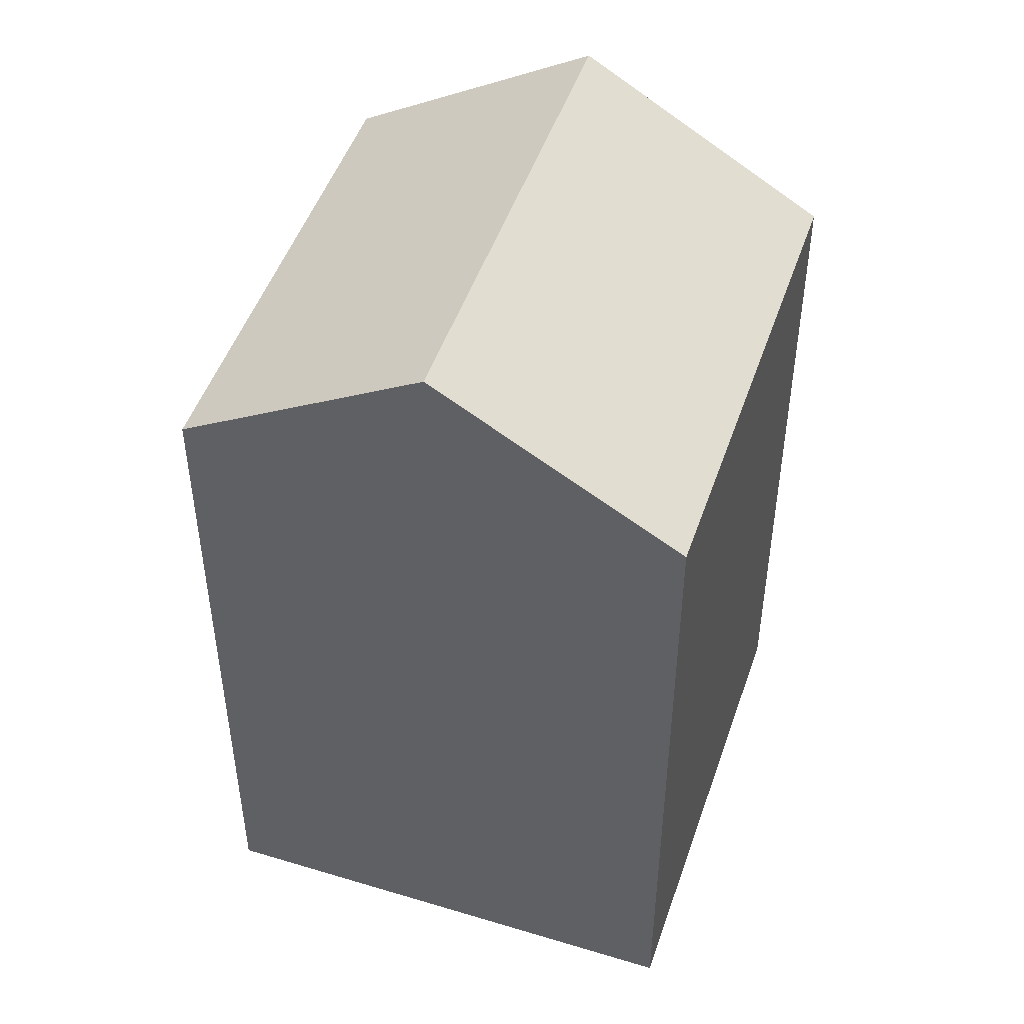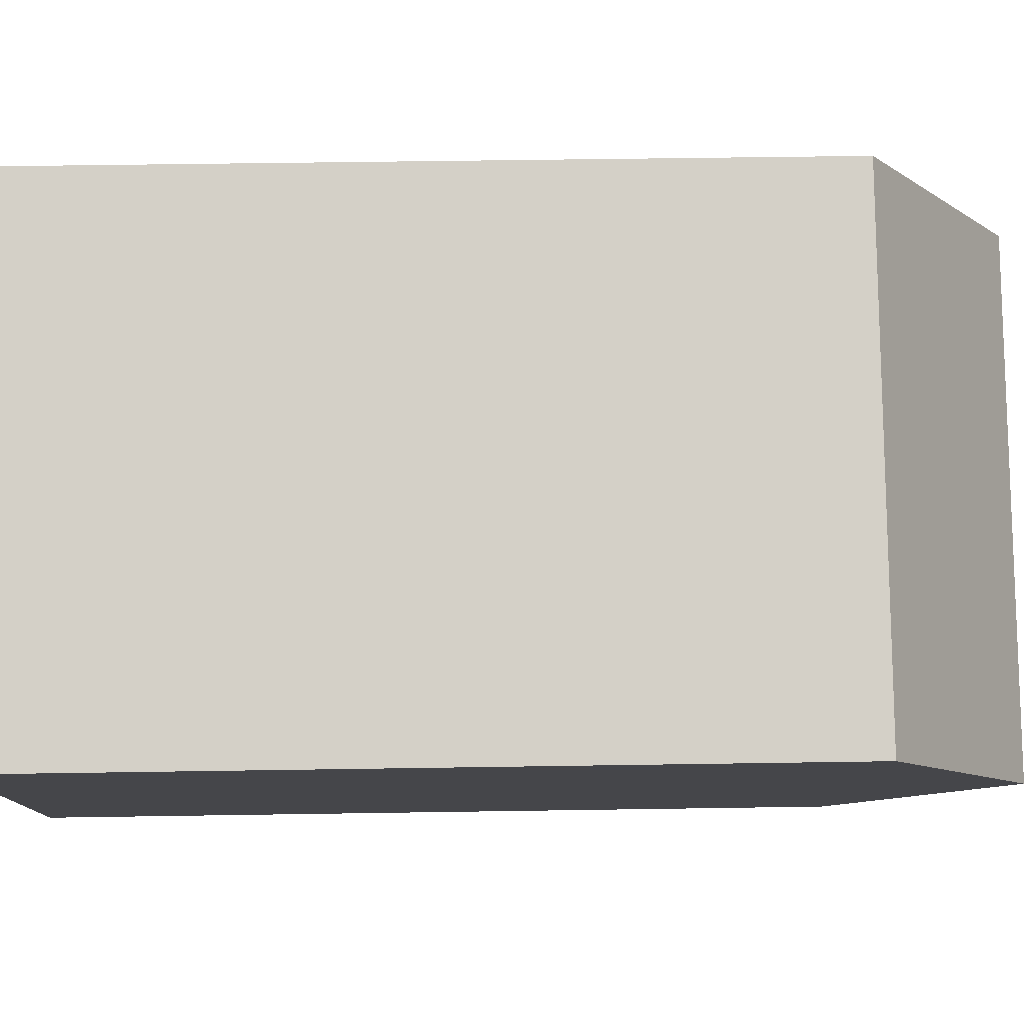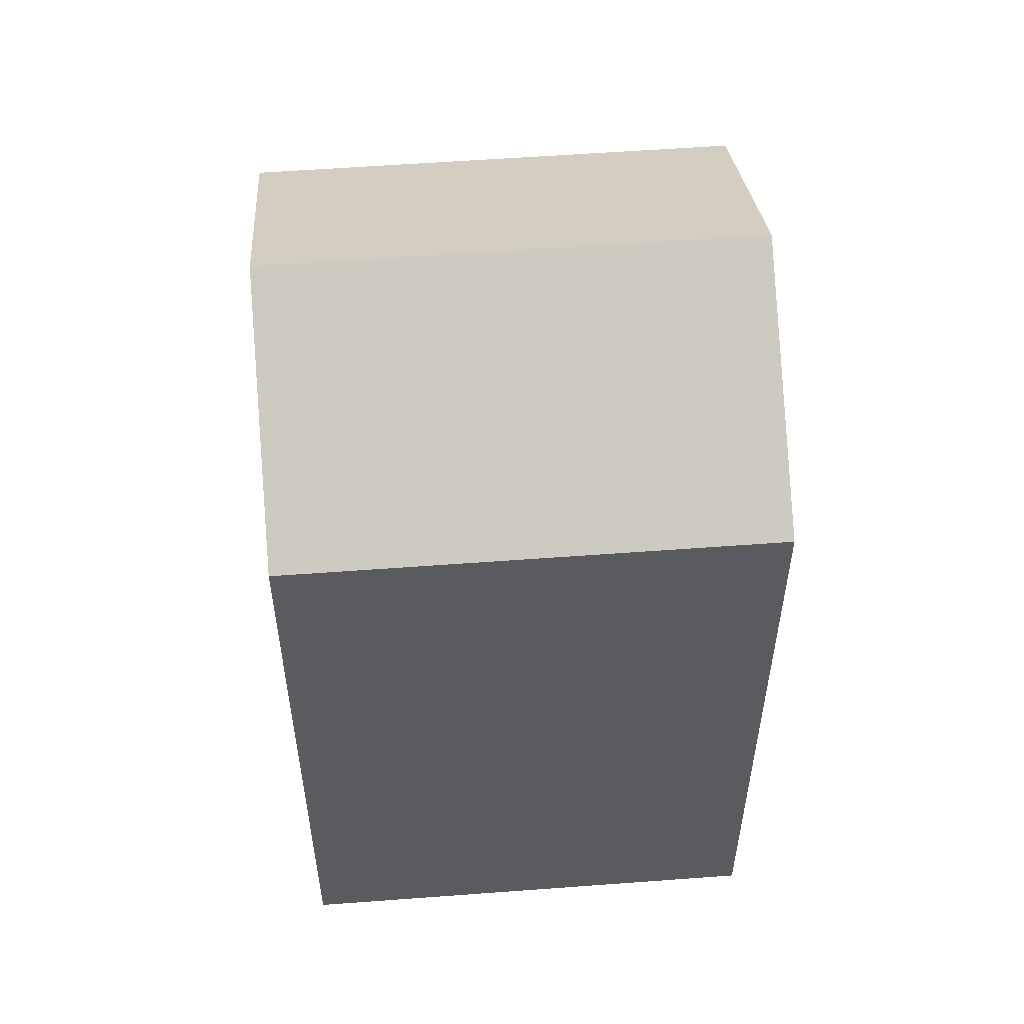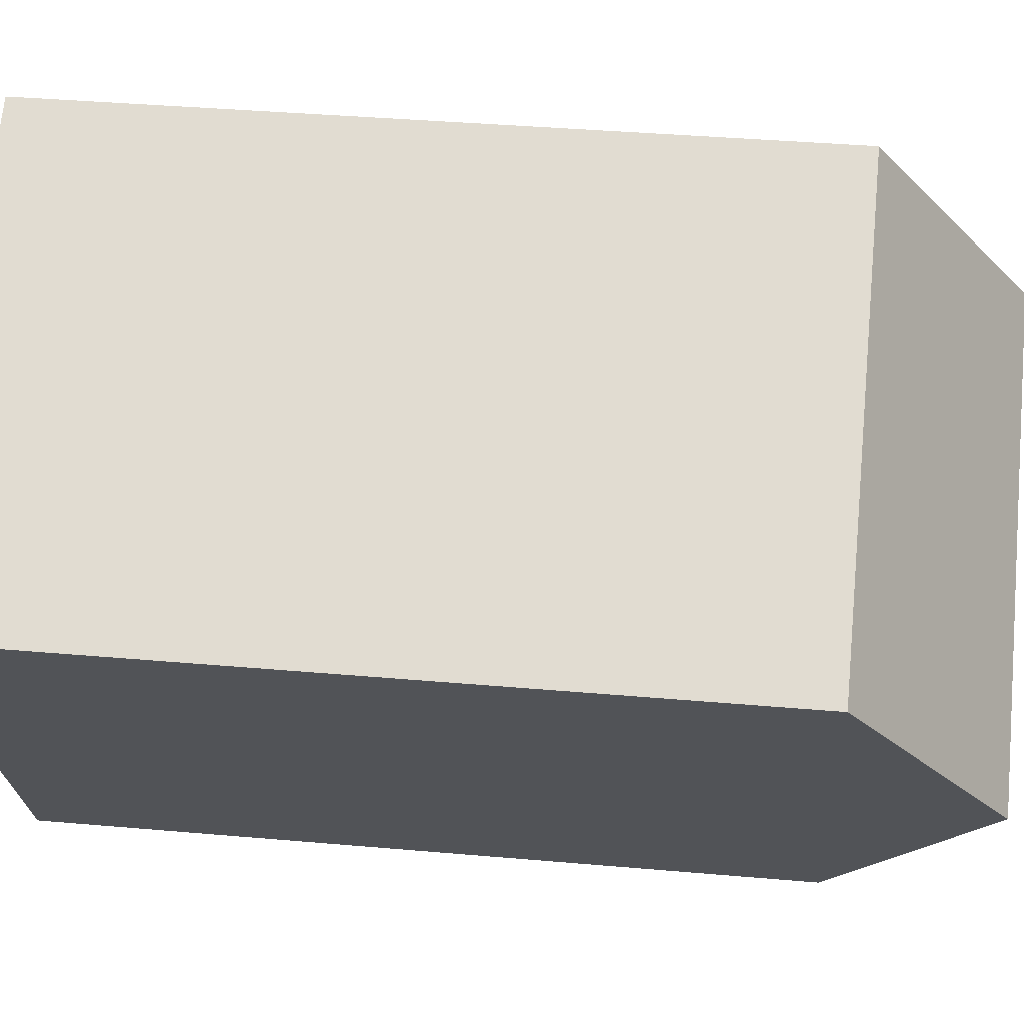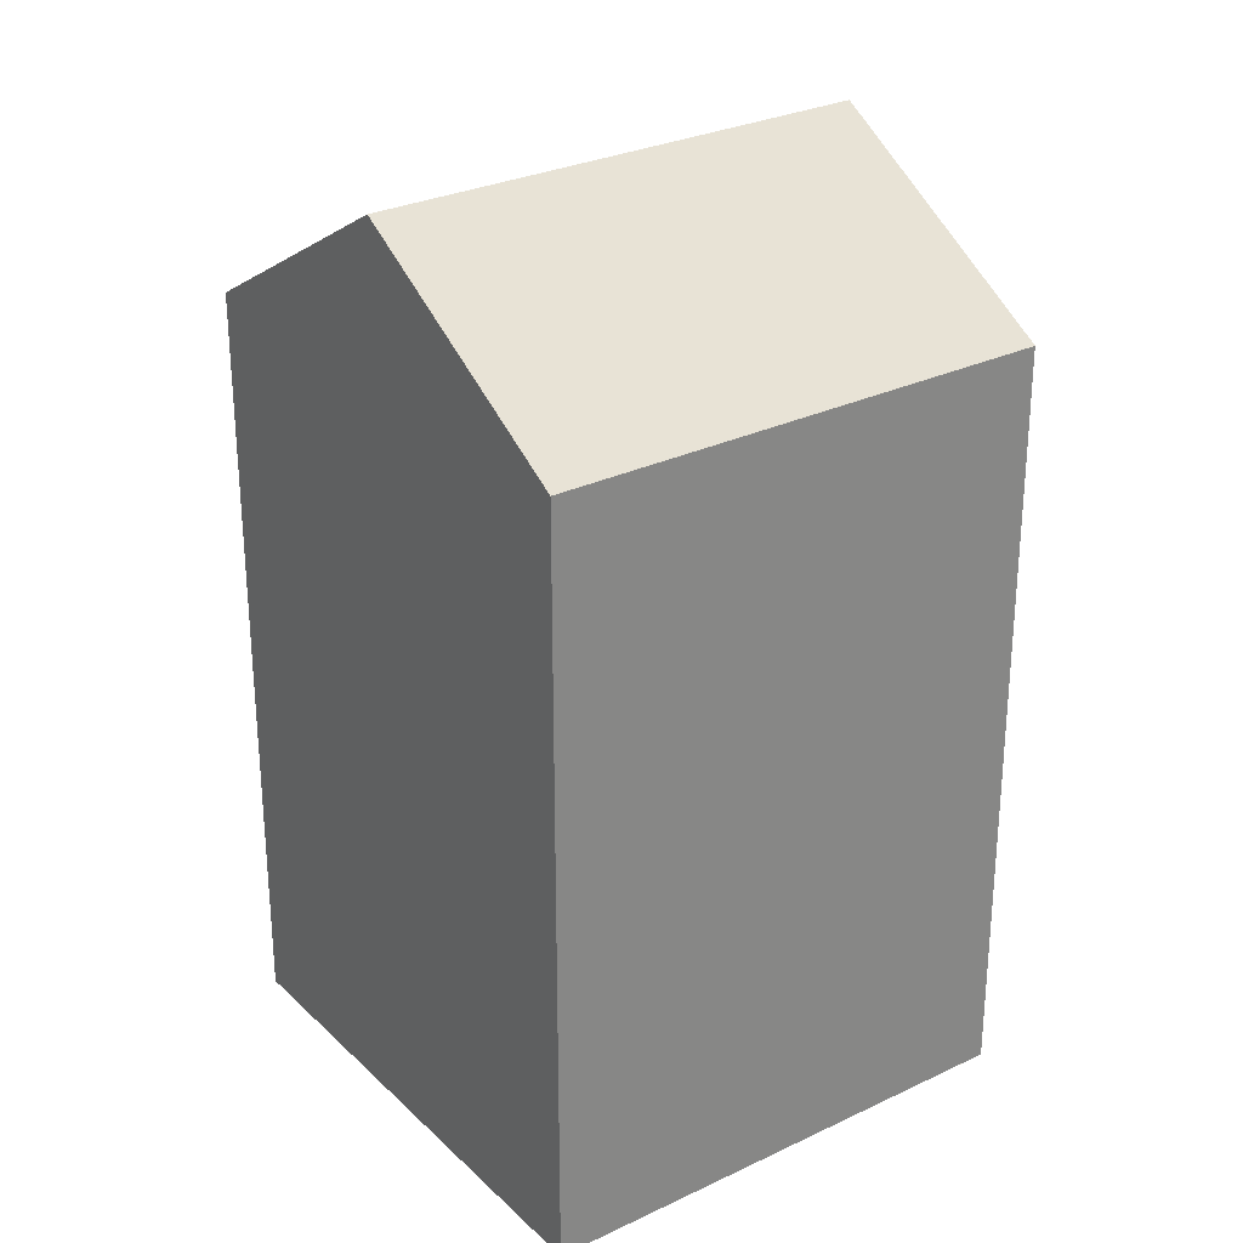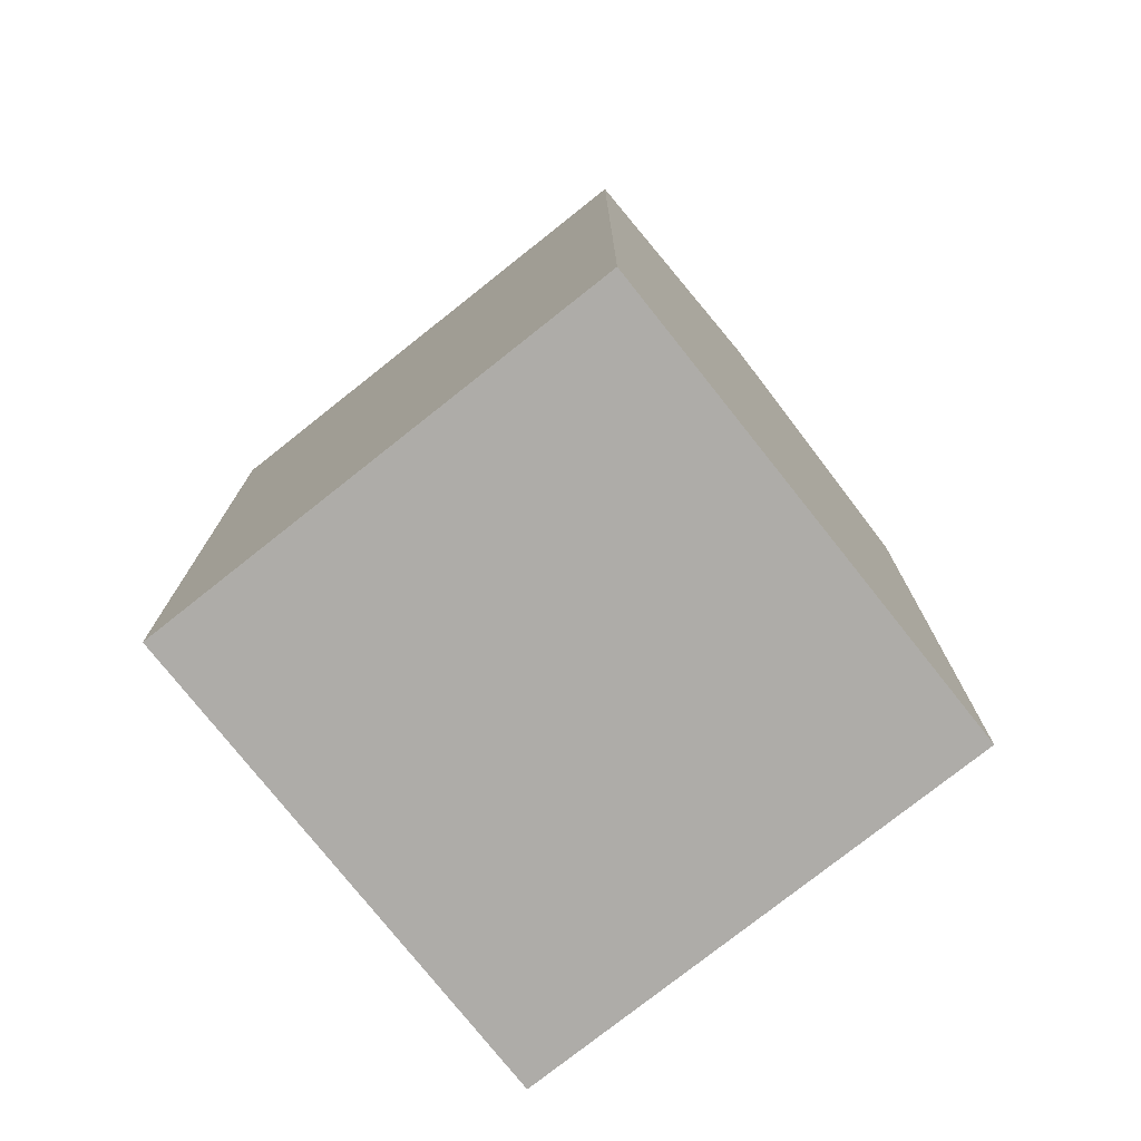
<metadata>
{"format":"obj","ext":"obj","renderer":"f3d","projection":"perspective","resolution":1024,"background":"white","views":[{"elev":48.8,"azim":-41.4,"up":"+Y"},{"elev":50.1,"azim":89.0,"up":"+Z"},{"elev":56.2,"azim":-154.5,"up":"+Y"},{"elev":37.9,"azim":96.4,"up":"+Z"},{"elev":28.5,"azim":-5.8,"up":"+Y"},{"elev":-76.8,"azim":68.4,"up":"+Y"}]}
</metadata>
<code>
v  10.56 3.728e-16 -6.088
v  6.208 -6.591e-16 10.76
v  0 0 0
v  16.76 -2.864e-16 4.677
v  10.56 18.25 -6.088
v  3.104 21.89 5.382
v  13.66 21.89 -0.7062
v  0.0003893 18.25 -0.0005776
v  16.76 18.25 4.676
v  6.208 18.25 10.76
g defaultobject
f 1 2 3
f 2 1 4
f 5 6 7
f 6 5 8
f 9 6 10
f 6 9 7
f 1 9 4
f 9 1 5
f 9 5 7
f 2 8 3
f 8 2 10
f 8 10 6
f 1 8 5
f 8 1 3
f 4 10 2
f 10 4 9

</code>
